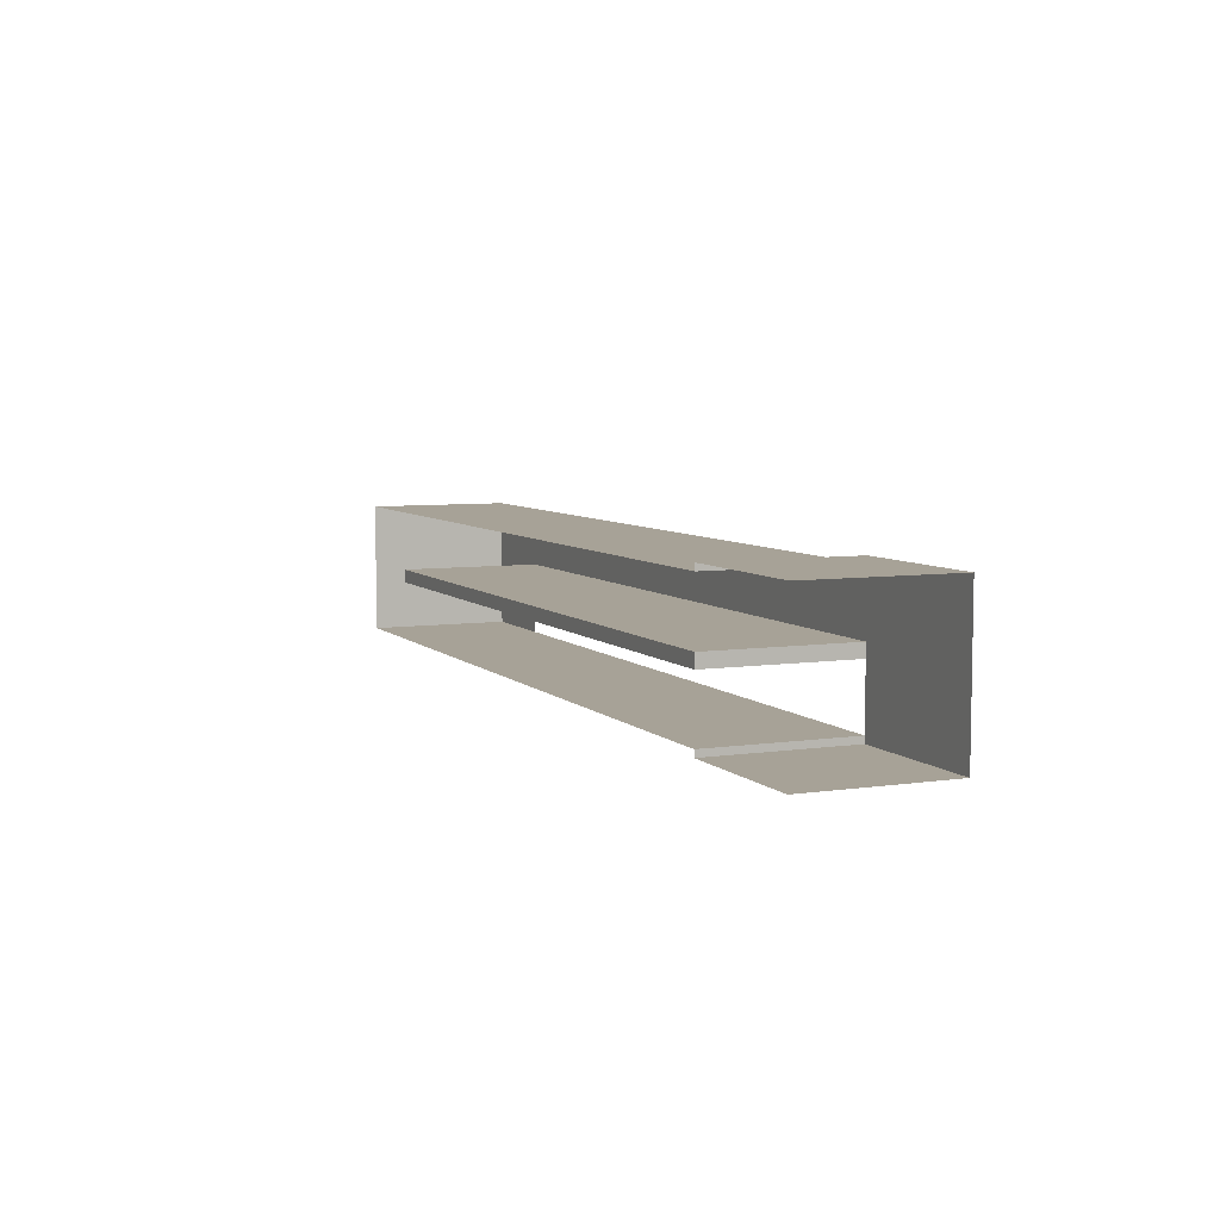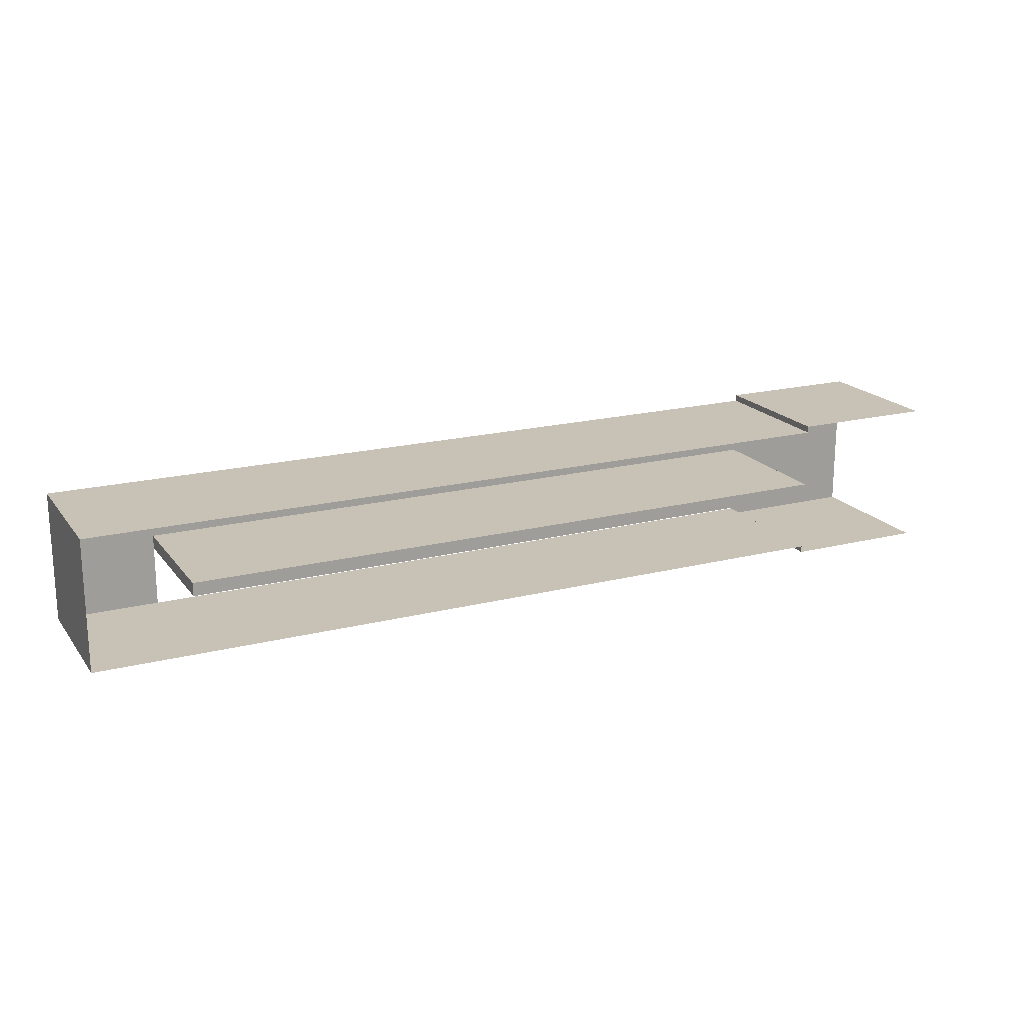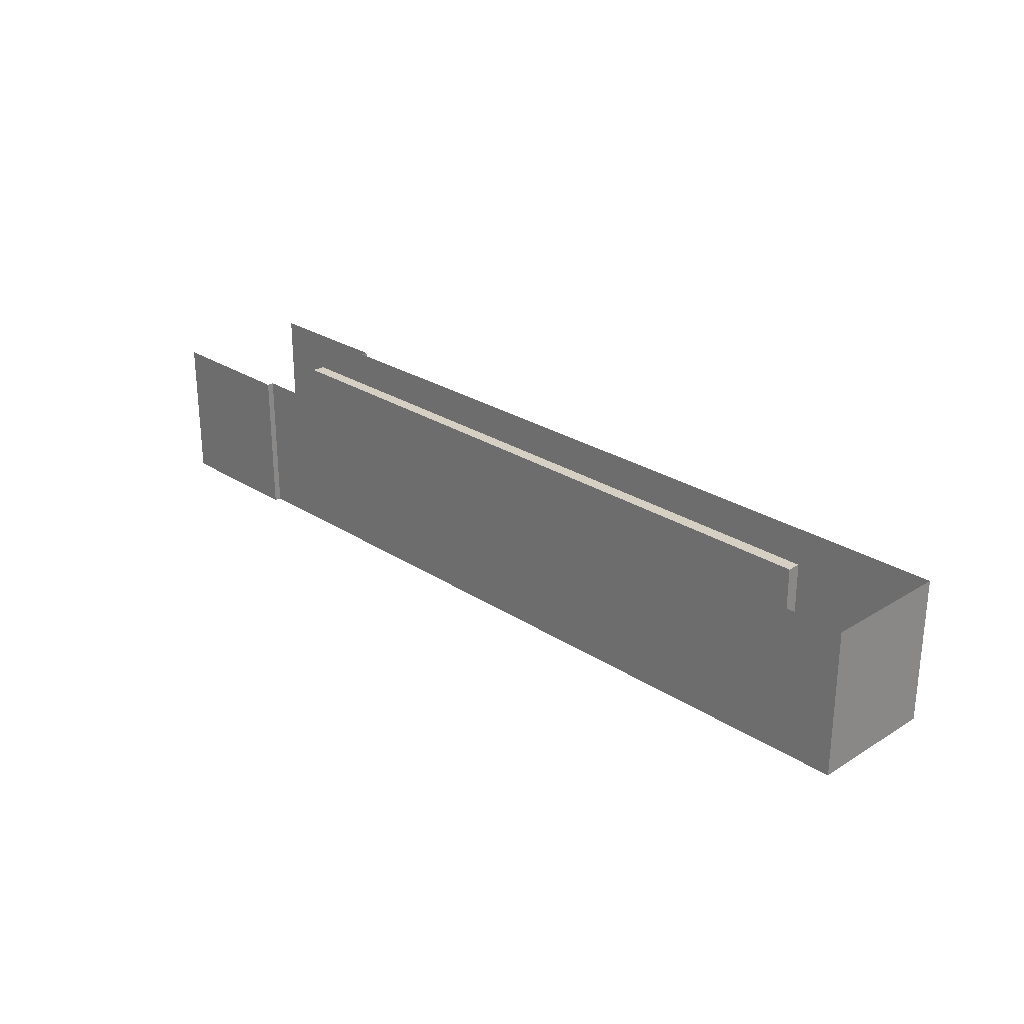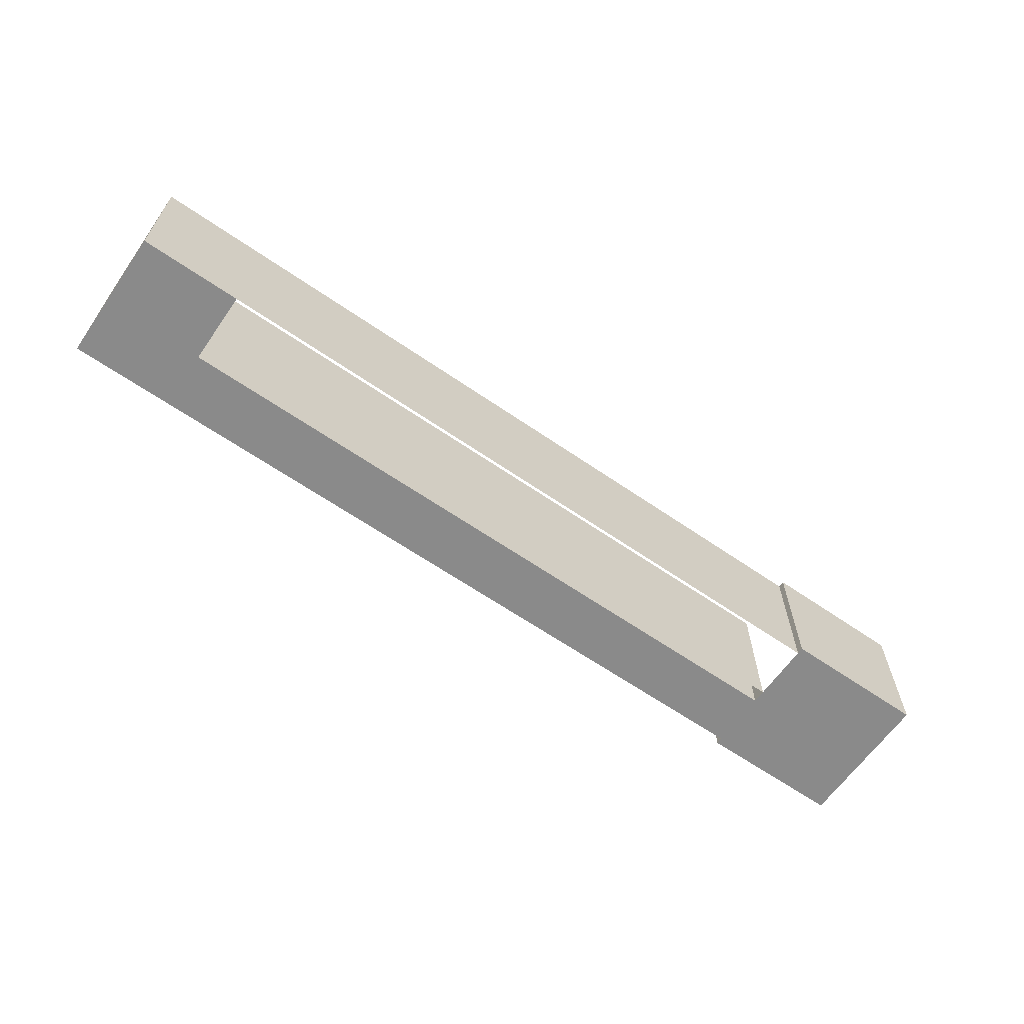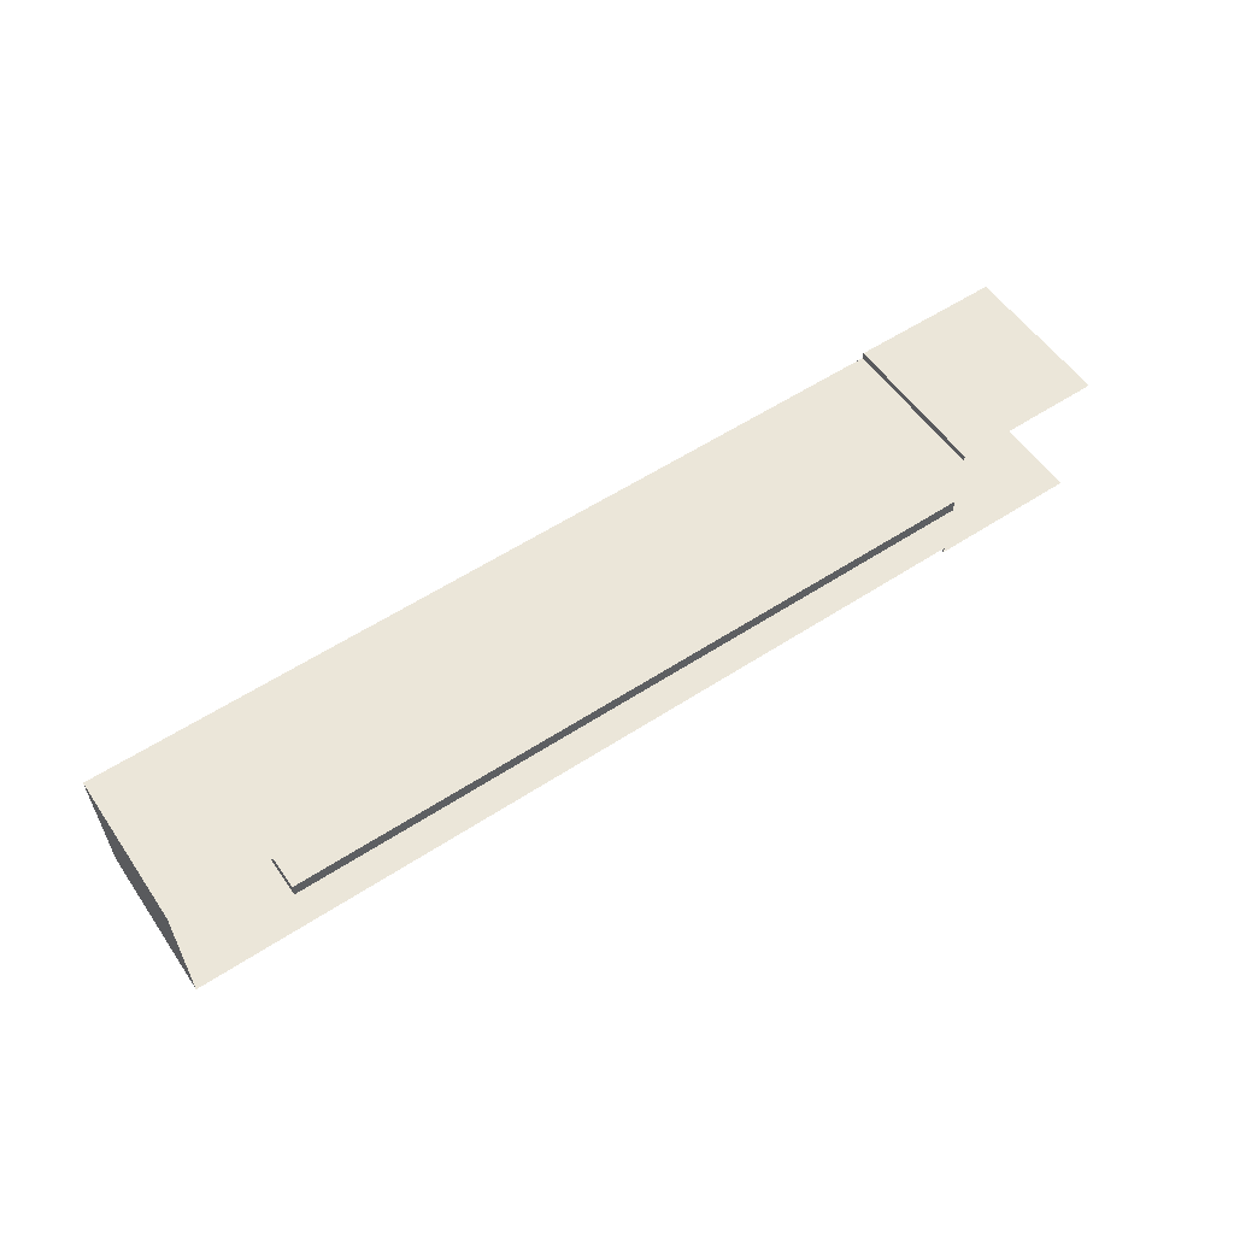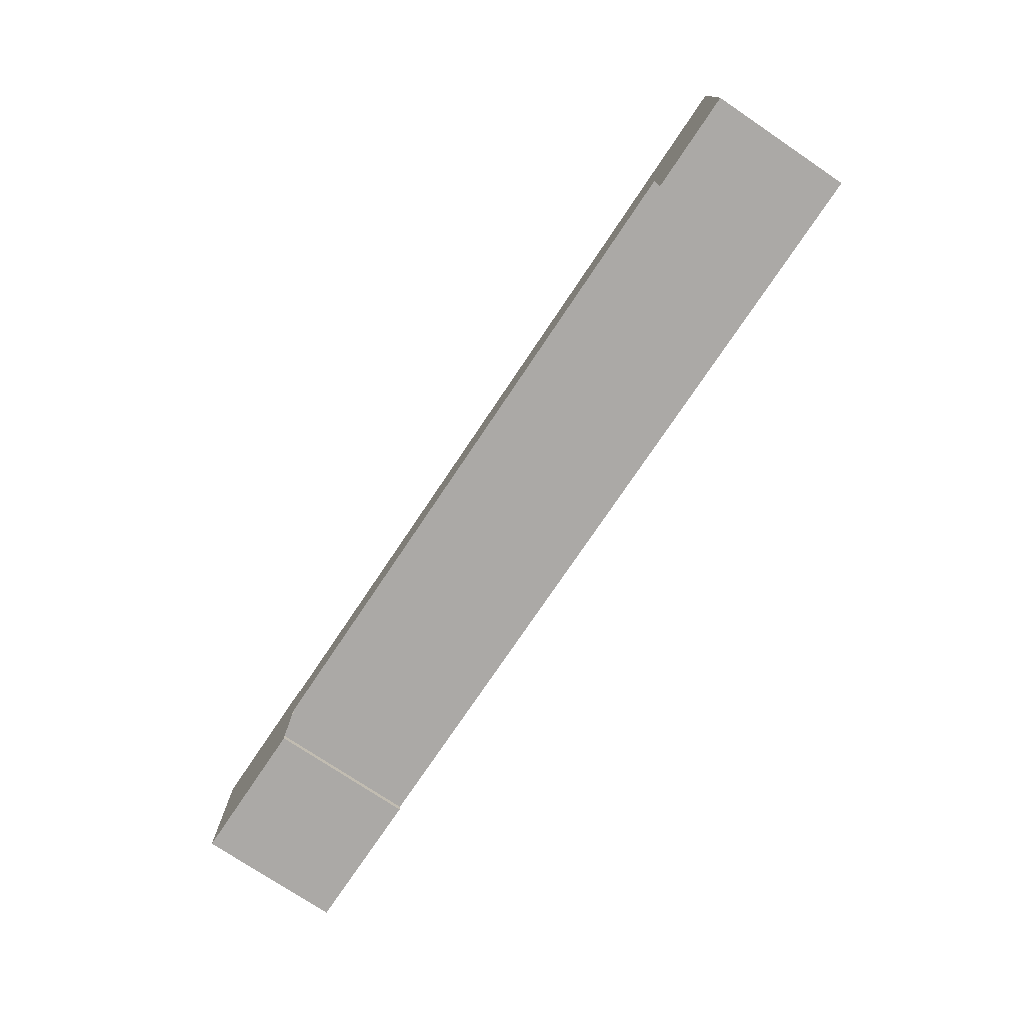
<metadata>
{"format":"obj","ext":"obj","renderer":"f3d","projection":"perspective","resolution":1024,"background":"white","views":[{"elev":6.6,"azim":-113.5,"up":"+Z"},{"elev":19.0,"azim":154.4,"up":"+Z"},{"elev":26.0,"azim":45.8,"up":"+Y"},{"elev":-63.4,"azim":145.1,"up":"+Y"},{"elev":56.3,"azim":145.7,"up":"+Z"},{"elev":-75.6,"azim":56.1,"up":"+Z"}]}
</metadata>
<code>
o principal_y_zona_de_caminar-correr
v -10 0 10
v 10 0 10
v -10 0 -10
v 10 0 -10
v -10 0 -0.9091
v -10 0 0.9091
v 10 0 0.9091
v 10 0 -0.9091
v -10 0 9.091
v 10 0 -9.091
v -10 0 -9.091
v 105 0 0.9091
v 105 0 -0.9091
v 105 0 -9.091
v 118.9 0 -9.091
v 118.9 0 9.091
v 118.9 0 0.9091
v 118.9 0 -0.9091
v 10 20 -9.091
v 10 20 -10
v 10 20 0.9091
v 10 20 -0.9091
v 10 20 9.091
v 105 20 -9.091
v 105 20 0.9091
v 105 20 -0.9091
v 118.9 20 -9.091
v 118.9 20 0.9091
v 118.9 20 -0.9091
v 10 0 9.091
v 105 0 9.091
v 105 20 9.091
v -10 20 -10
v 10 20 10
v 118.9 20 9.091
v -10 20 10
f 11 10 4 3
f 30 7 6 9
f 6 7 8 5
f 8 10 11 5
f 1 2 30 9
f 7 30 31 12
f 30 2 34 23
f 7 12 25 21
f 13 18 15 14
f 13 12 17 18
f 12 31 16 17
f 12 13 26 25
f 13 8 22 26
f 22 21 25 26
f 15 18 29 27
f 8 7 21 22
f 18 17 28 29
f 10 14 24 19
f 17 16 35 28
f 14 15 27 24
f 4 10 19 20
f 31 30 23 32
f 2 1 36 34
f 3 4 20 33
f 16 31 32 35

</code>
